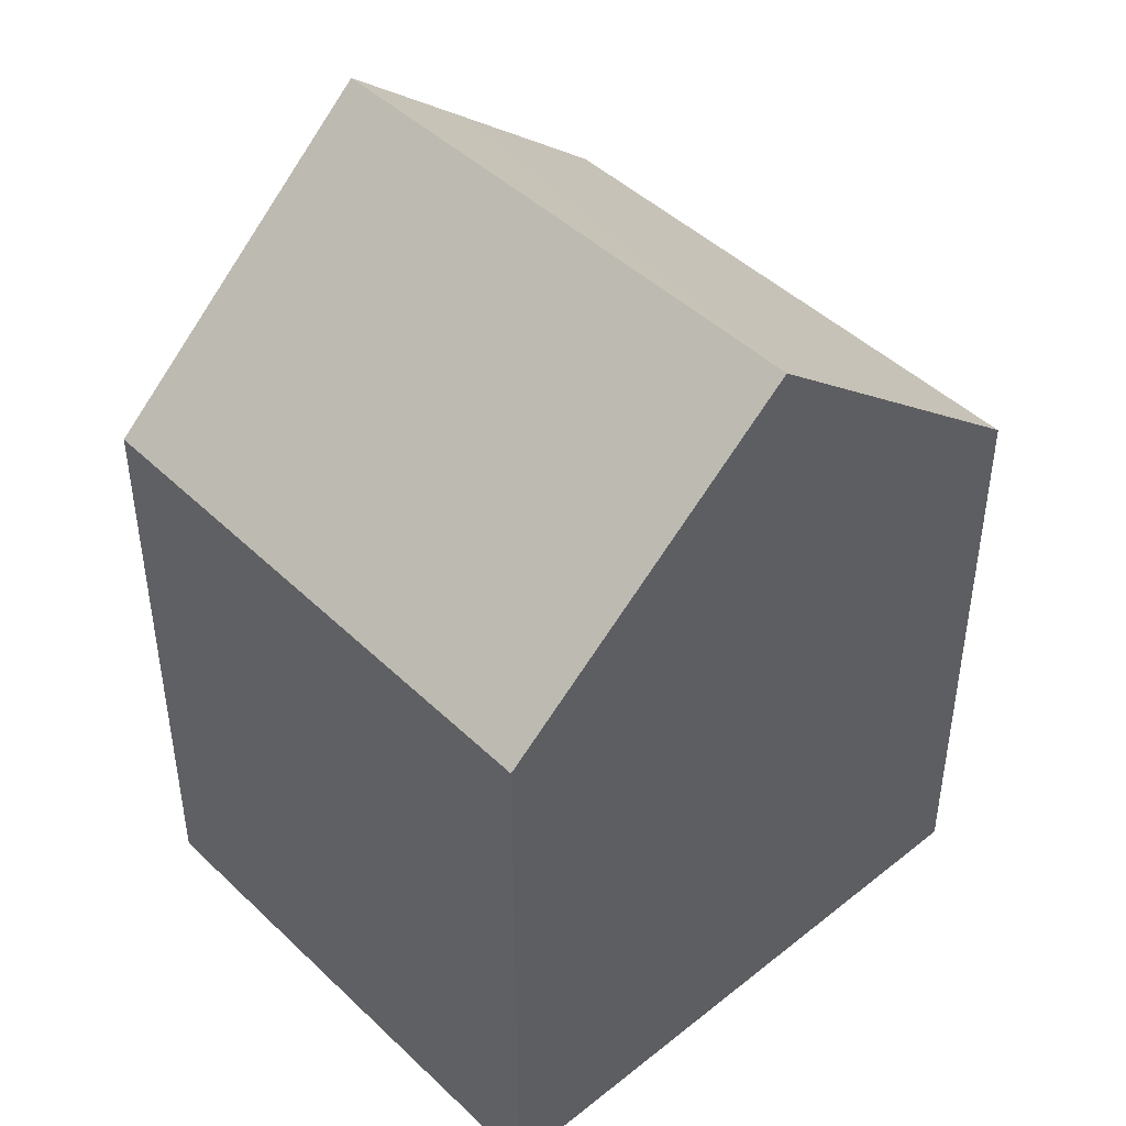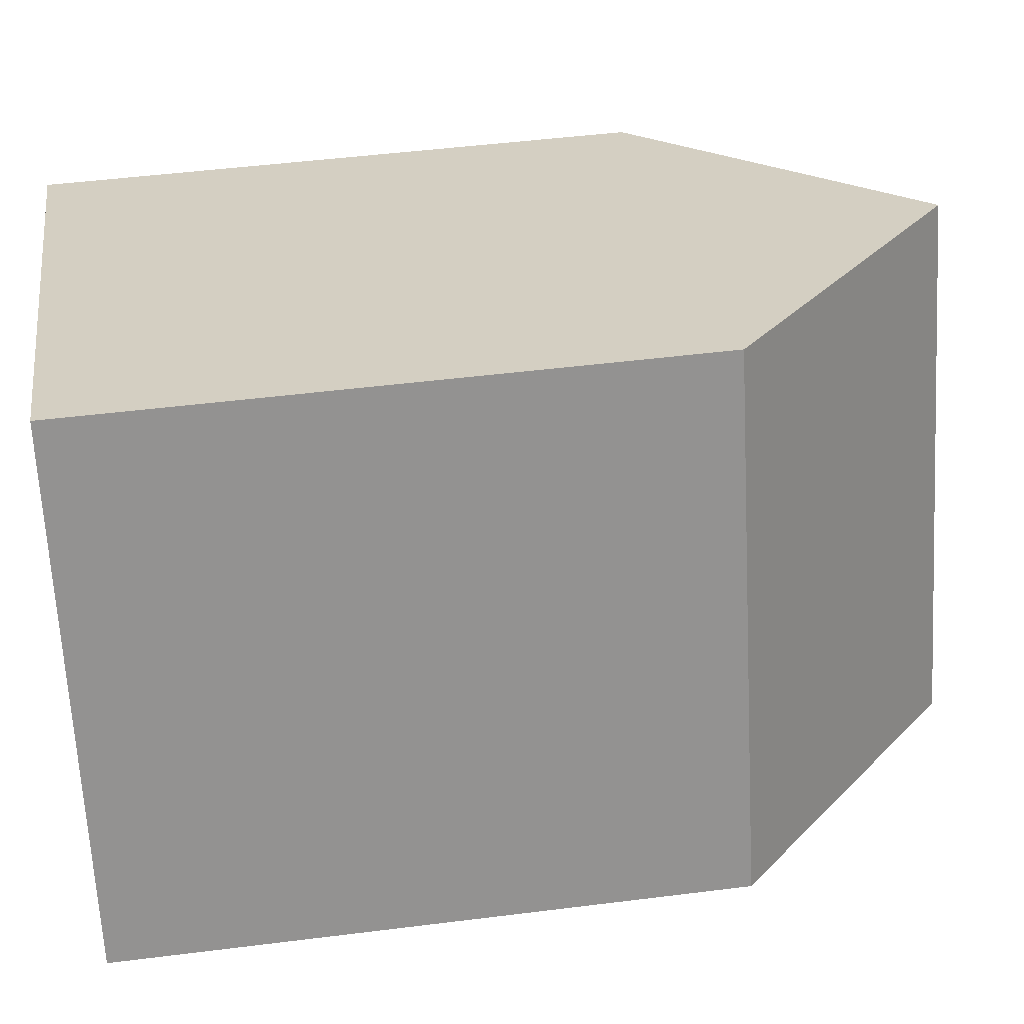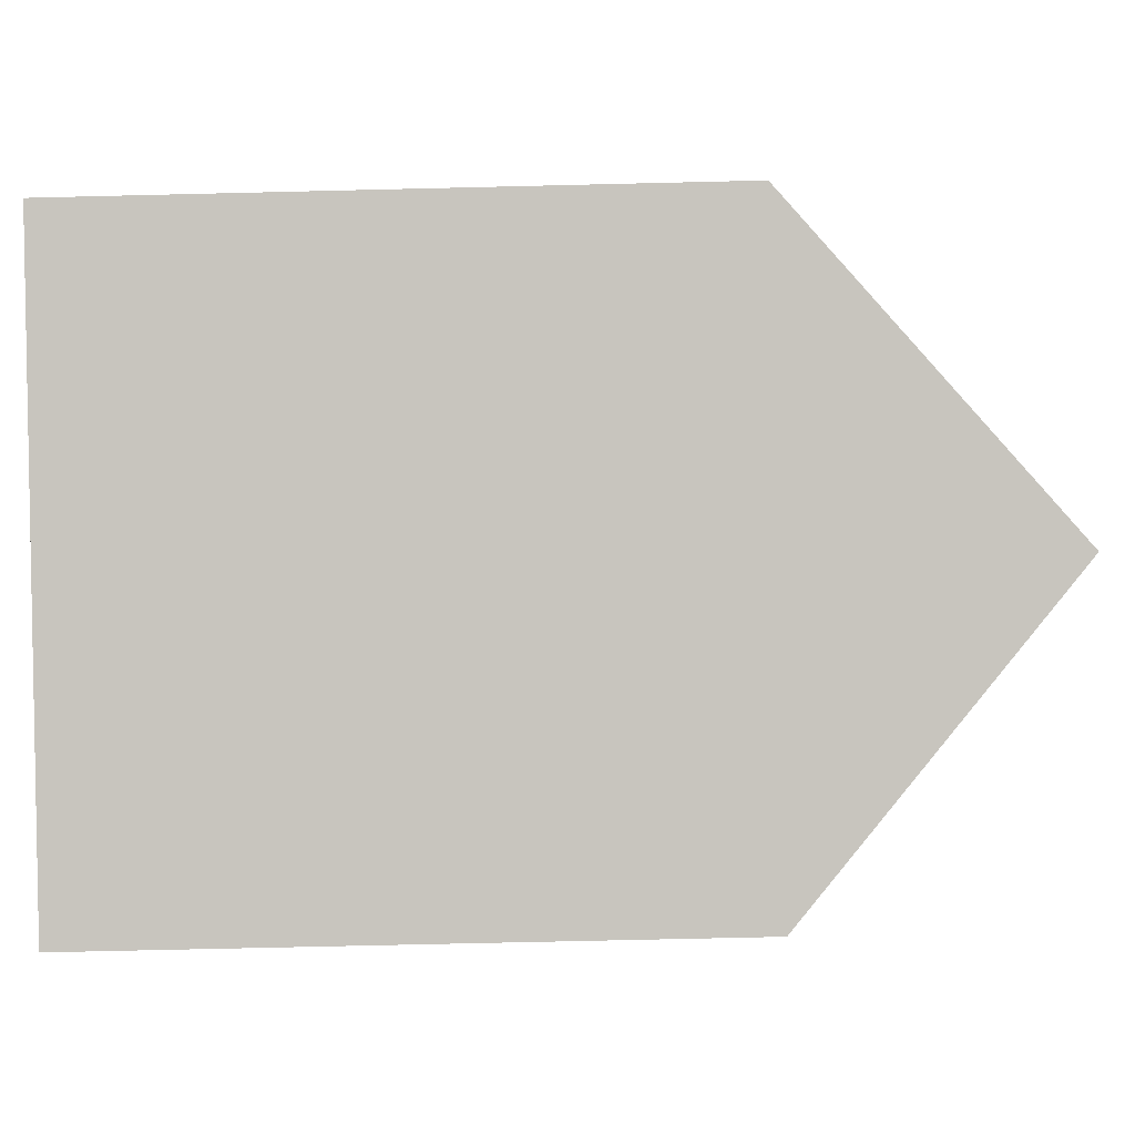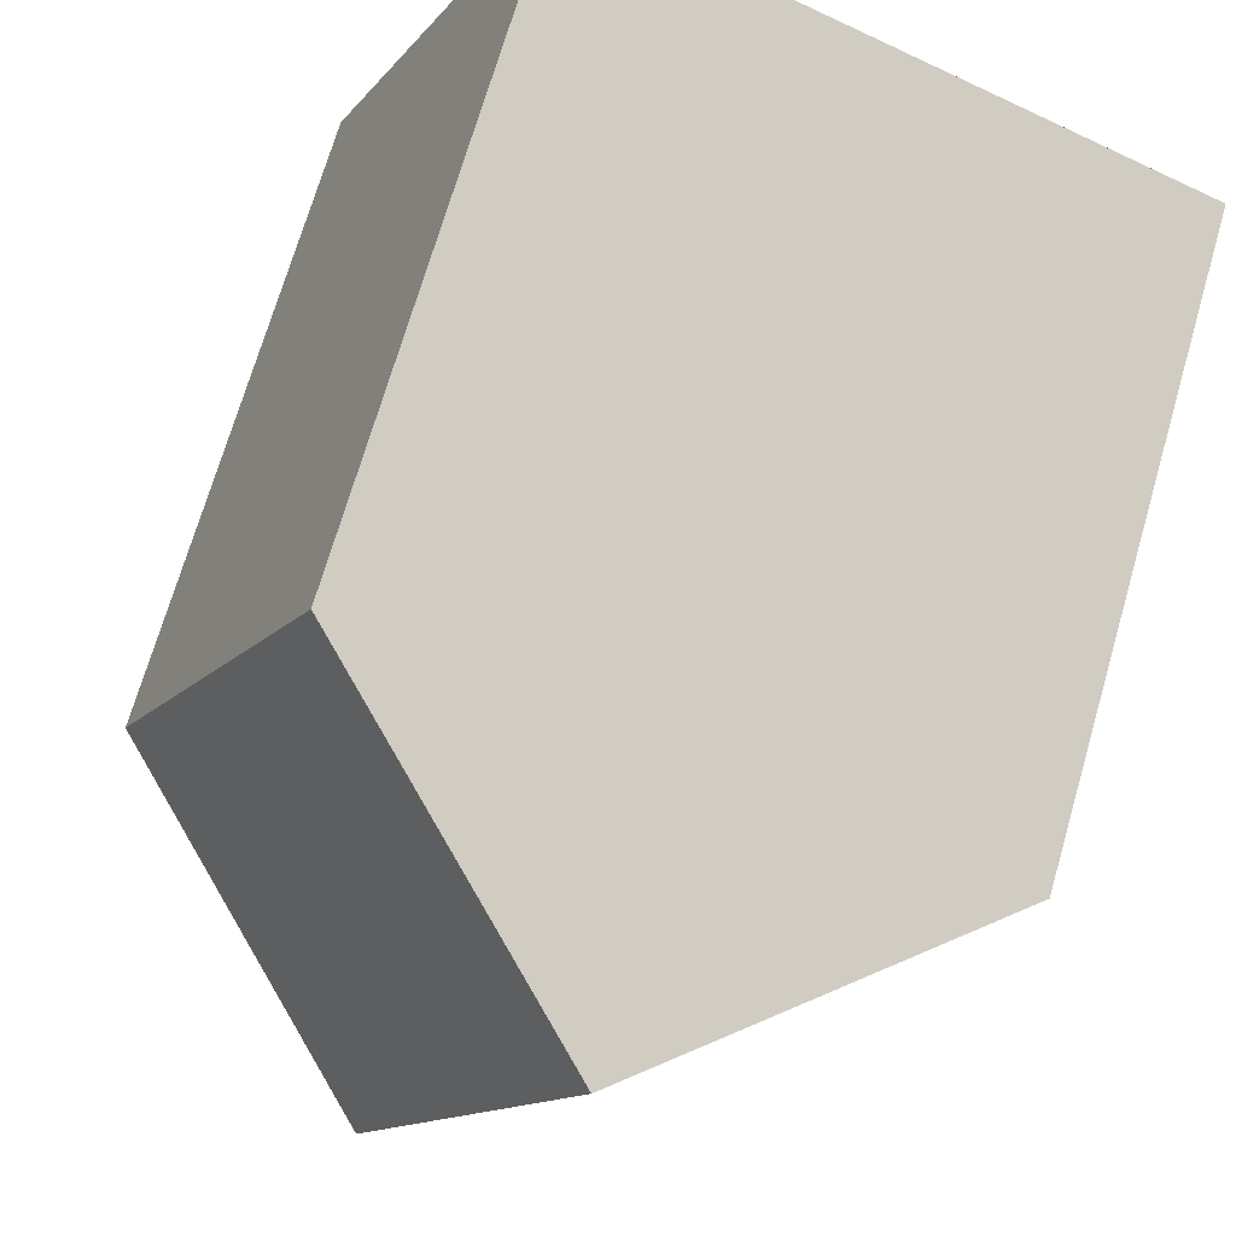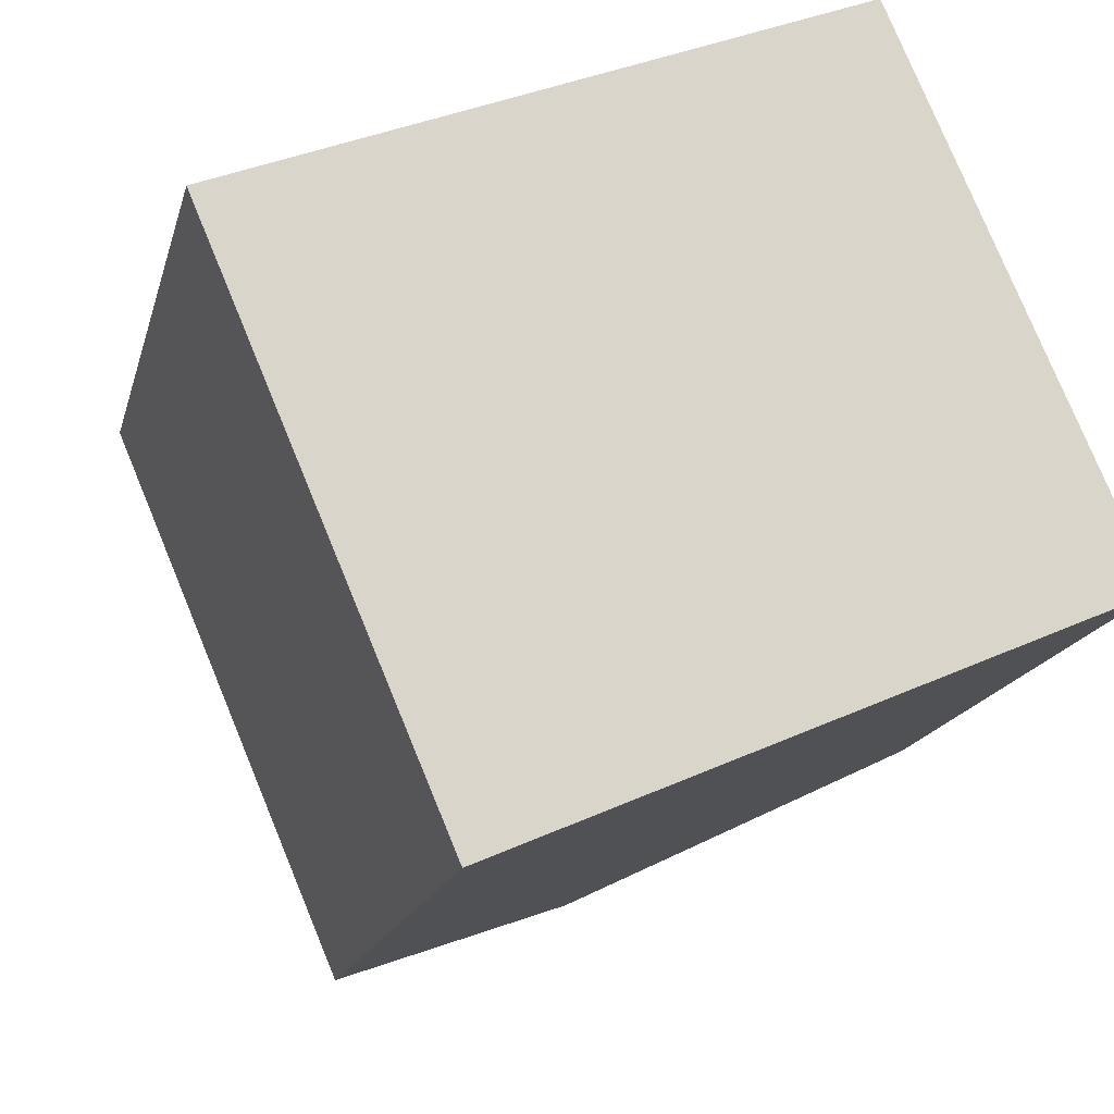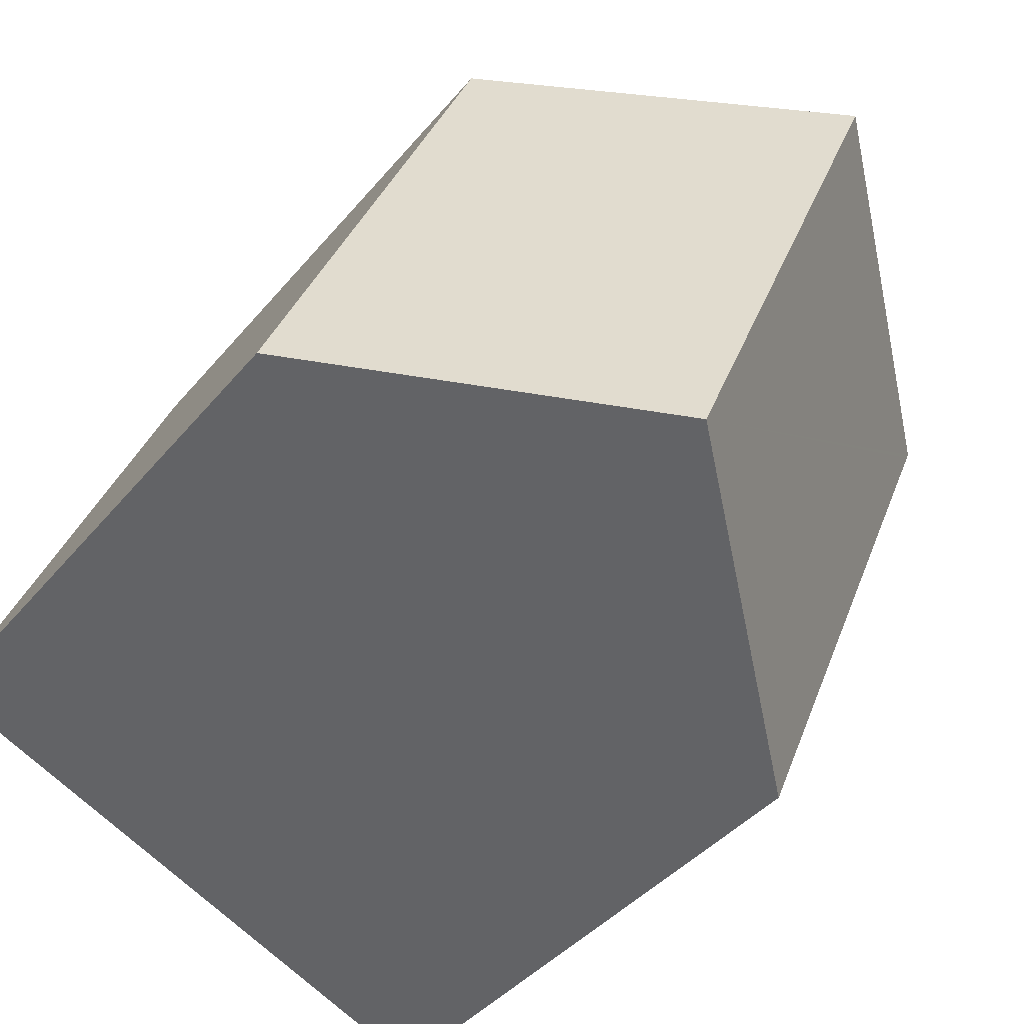
<metadata>
{"format":"obj","ext":"obj","renderer":"f3d","projection":"perspective","resolution":1024,"background":"white","views":[{"elev":46.2,"azim":113.9,"up":"+Y"},{"elev":47.7,"azim":81.9,"up":"+Z"},{"elev":-66.9,"azim":91.4,"up":"+Z"},{"elev":71.0,"azim":-163.8,"up":"+Z"},{"elev":-16.2,"azim":-13.0,"up":"+Z"},{"elev":-39.8,"azim":144.9,"up":"+Z"}]}
</metadata>
<code>
v  3.153 9.59 1.242
v  8.659 6.705 -3.031
v  5.541 9.59 -4.389
v  6.266 6.752 2.468
v  0.348 6.717 -0.819
v  2.436 6.717 -5.742
v  0.026 6.716 -0.062
v  0 6.716 4.112e-16
v  1.756 8.318 0.692
v  2.436 3.516e-16 -5.742
v  0.348 5.015e-17 -0.819
v  0 0 0
v  0.026 3.796e-18 -0.062
v  6.266 -1.511e-16 2.468
v  3.153 -7.605e-17 1.242
v  1.756 -4.237e-17 0.692
v  8.659 1.856e-16 -3.031
v  5.541 2.687e-16 -4.389
g defaultobject
f 1 2 3
f 2 1 4
f 5 3 6
f 3 5 7
f 3 7 8
f 3 8 9
f 3 9 1
f 10 5 6
f 5 10 7
f 7 10 8
f 8 10 11
f 8 11 12
f 12 11 13
f 9 4 1
f 4 9 8
f 4 8 12
f 4 12 14
f 14 12 15
f 15 12 16
f 14 2 4
f 2 14 17
f 2 6 3
f 6 2 10
f 10 2 18
f 18 2 17
f 13 16 12
f 16 13 11
f 16 11 10
f 16 10 15
f 15 10 14
f 14 10 18
f 14 18 17

</code>
